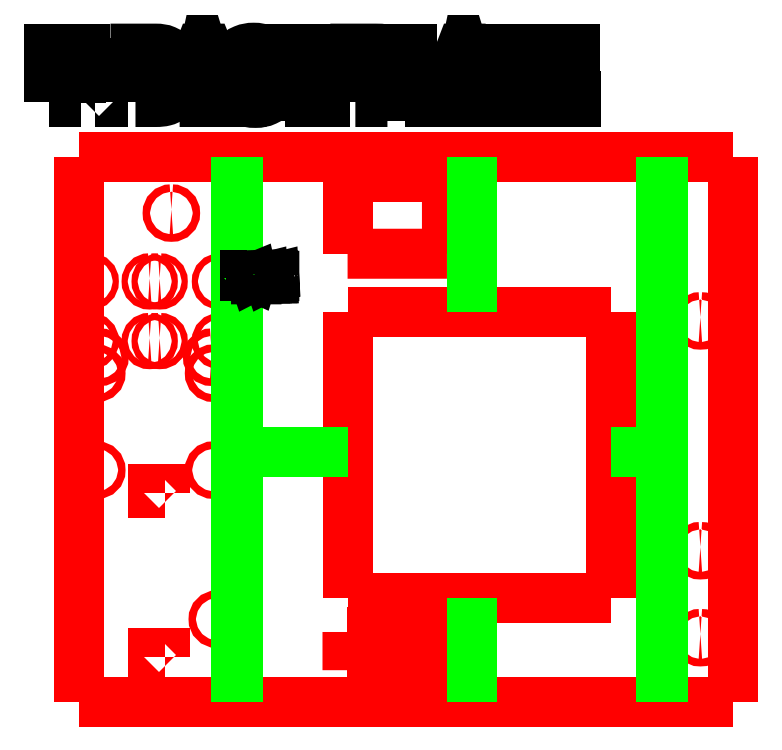
<metadata>
{"format":"dxf","ext":"dxf","renderer":"ezdxf+matplotlib","layout":"modelspace","background":"white","min_lineweight":24,"dpi":150}
</metadata>
<code>
0
SECTION
2
ENTITIES
0
INSERT
8
F_BASE
2
BLOCK_2
10
0
20
0
30
0
0
INSERT
8
F_BASE
2
BLOCK_4
10
0
20
0
30
0
0
ENDSEC
0
EOF

</code>
